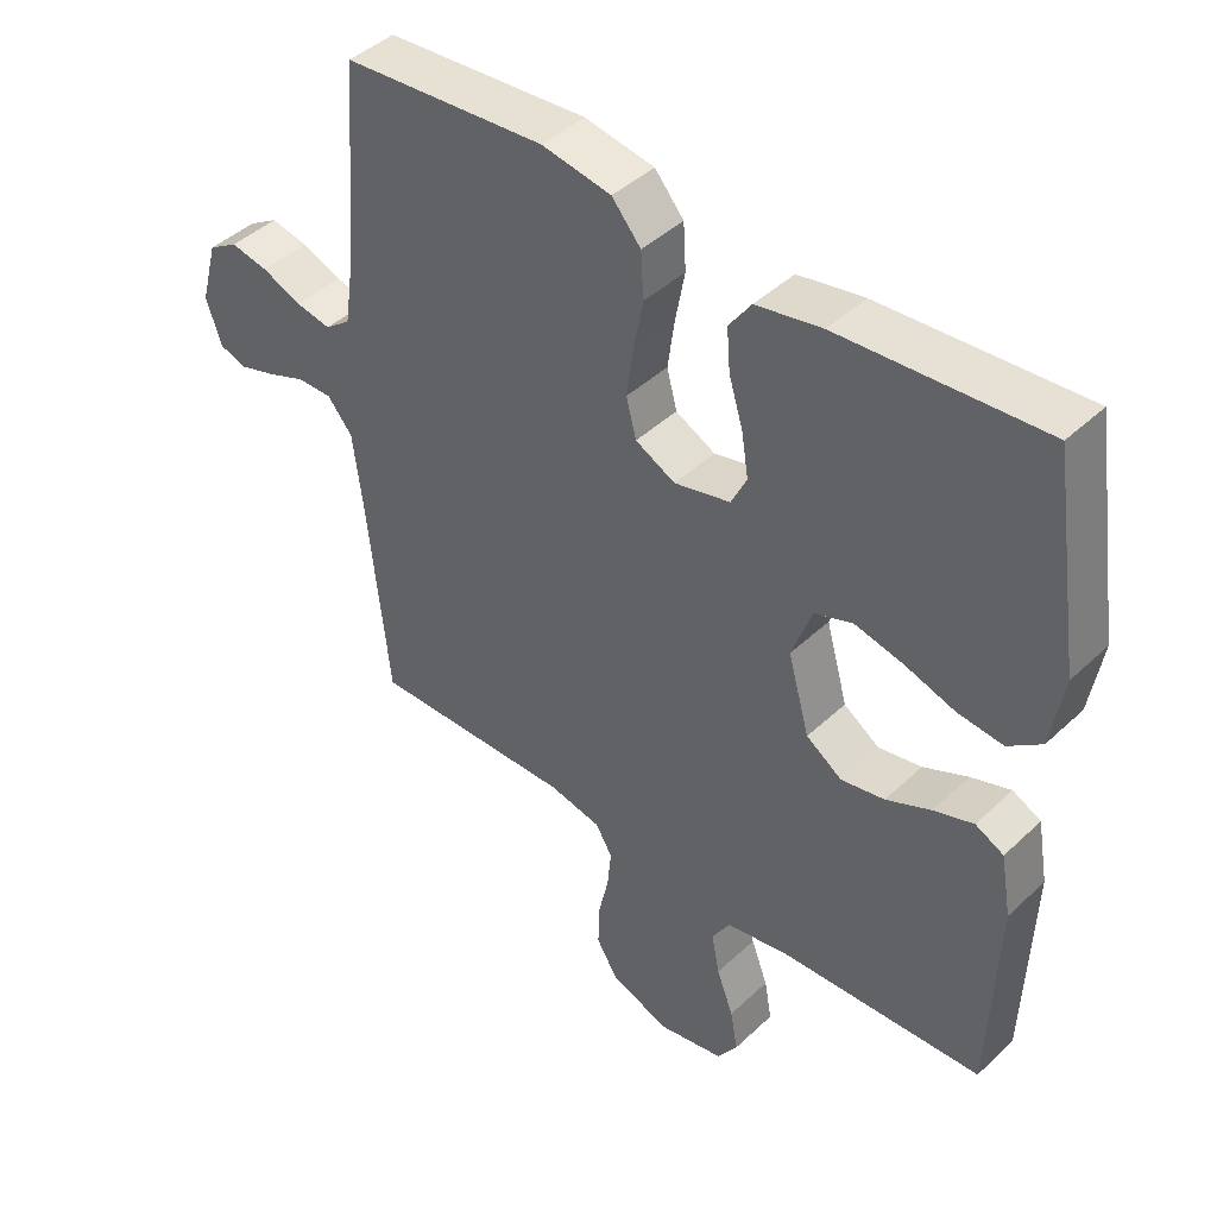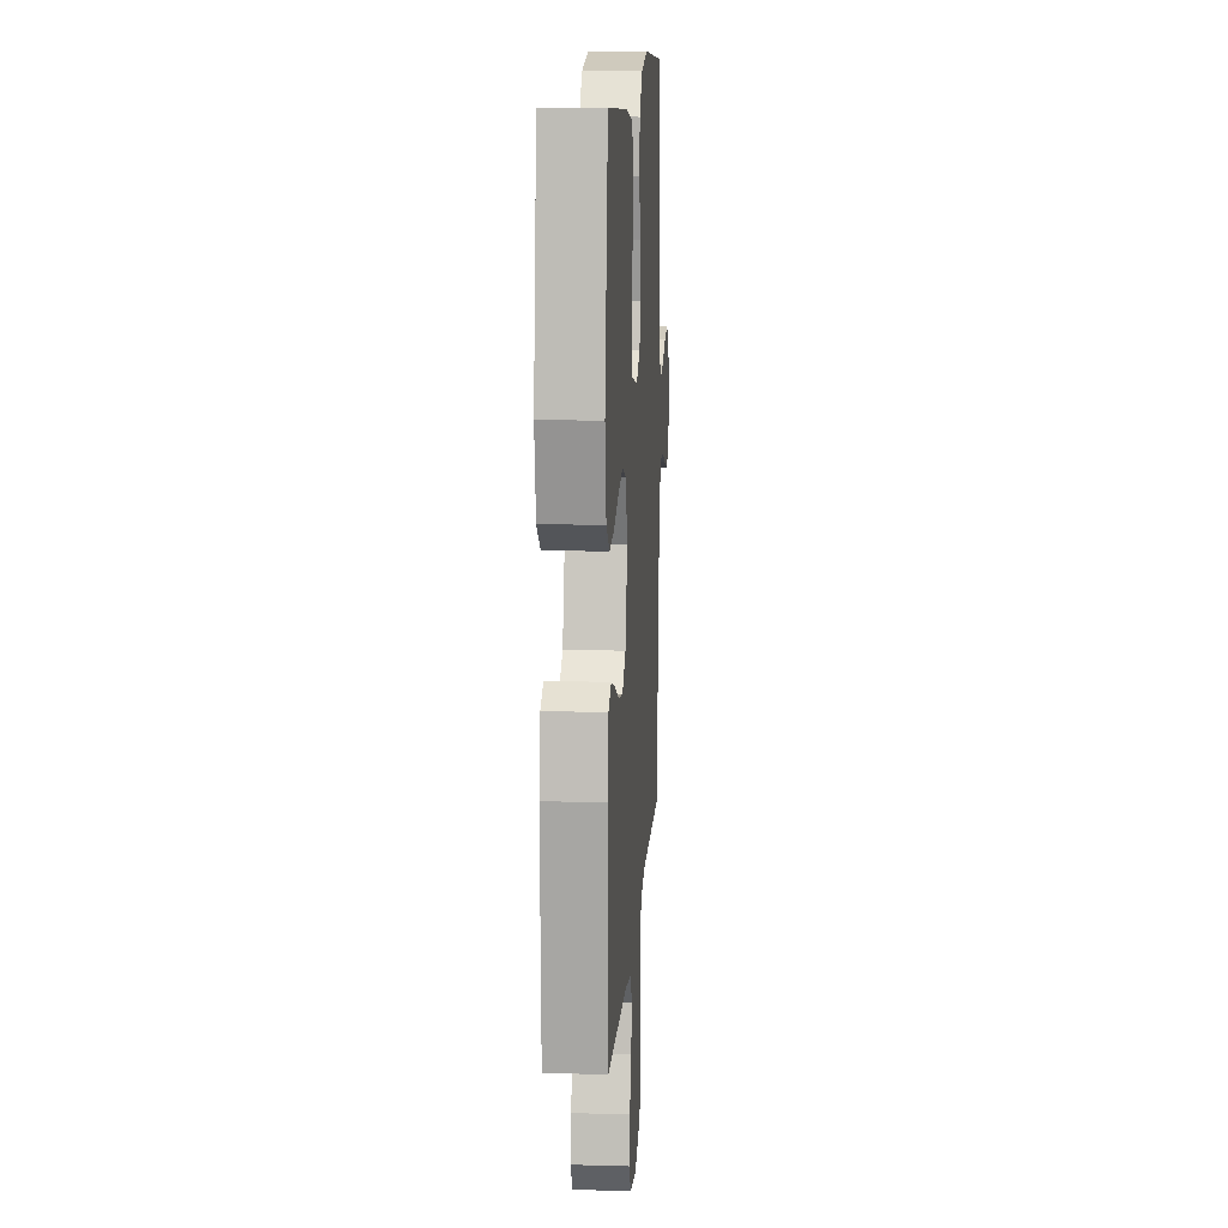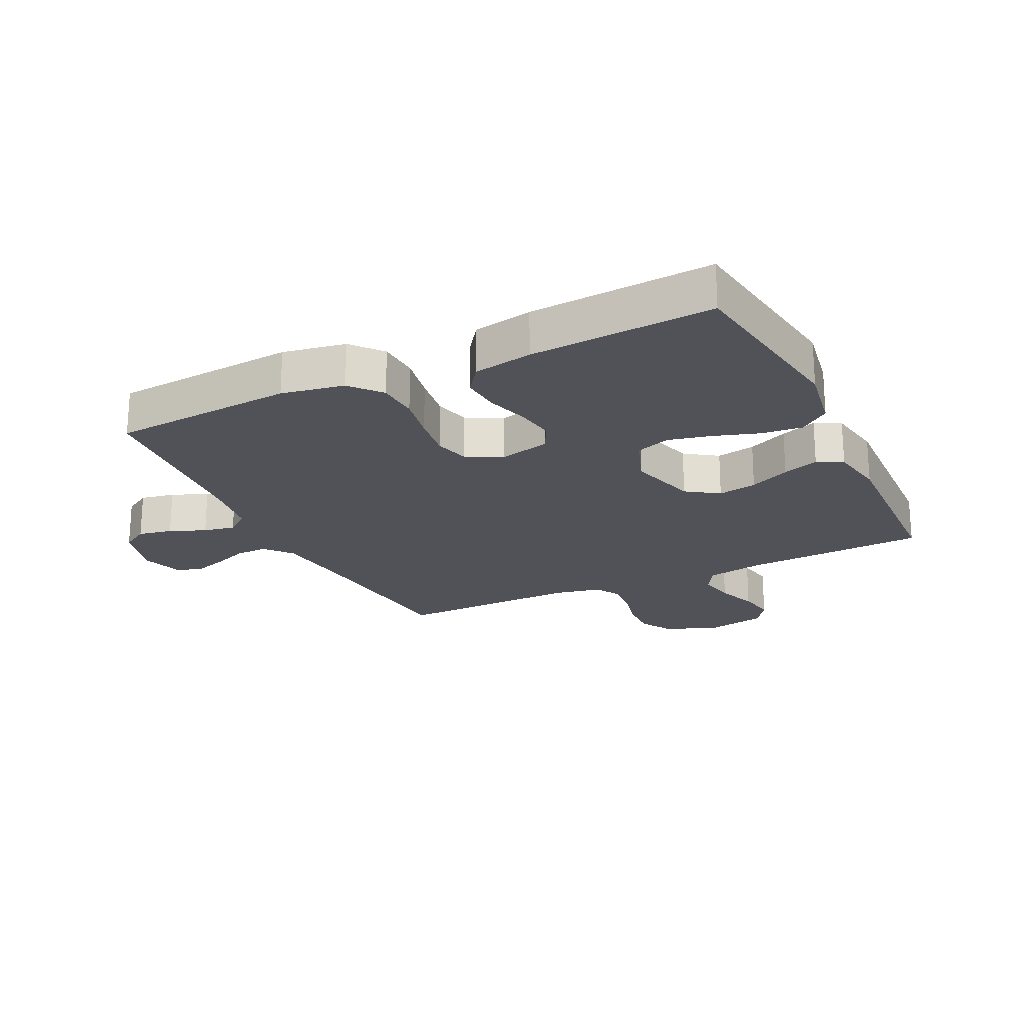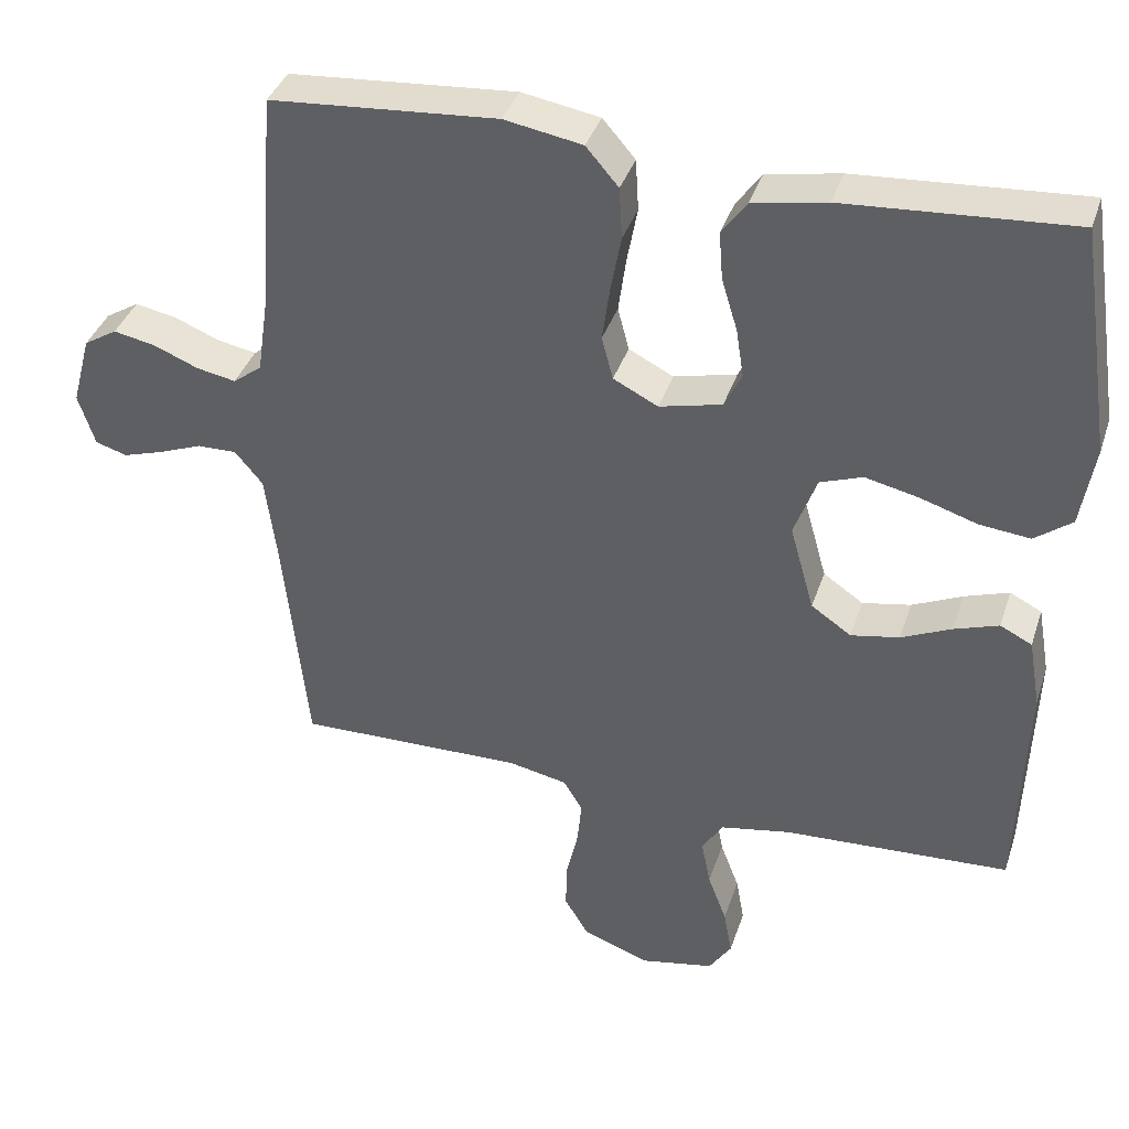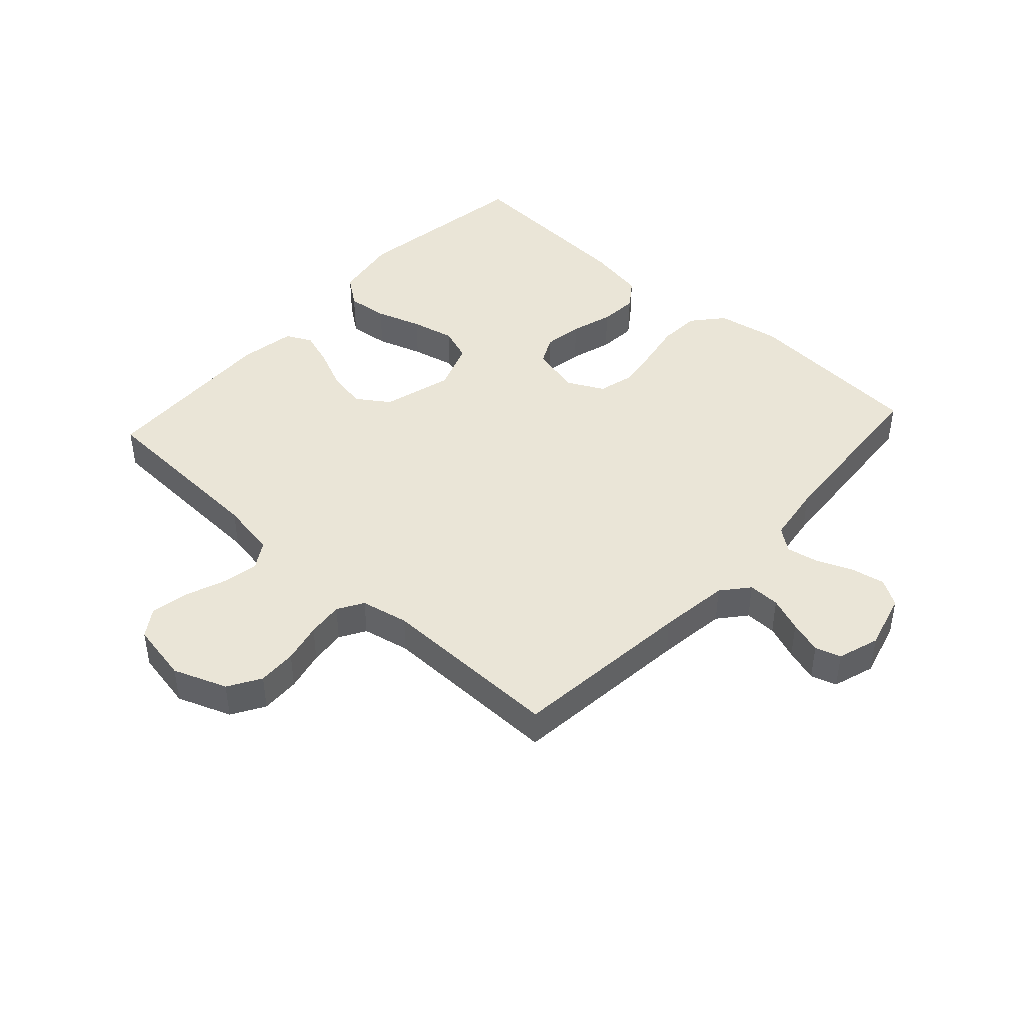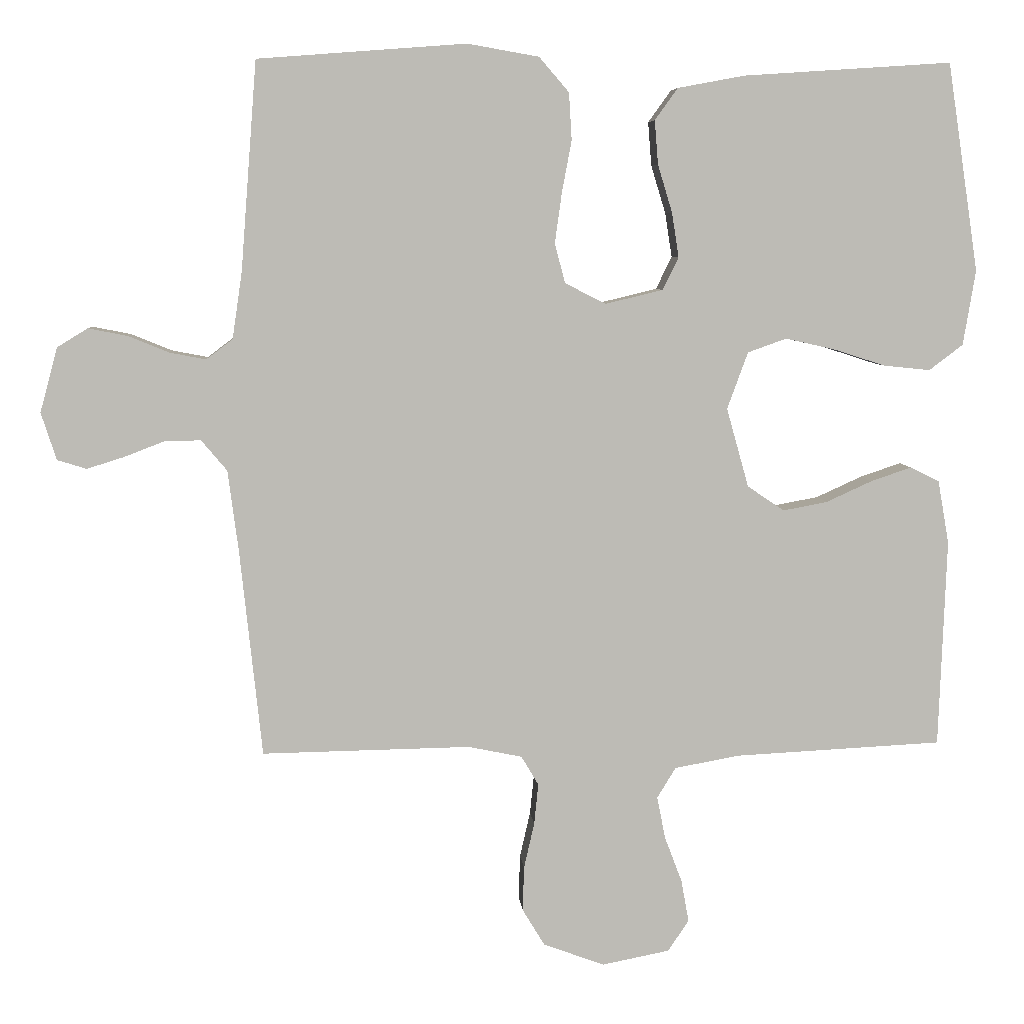
<metadata>
{"format":"obj","ext":"obj","renderer":"f3d","projection":"perspective","resolution":1024,"background":"white","views":[{"elev":43.4,"azim":42.2,"up":"+Z"},{"elev":13.1,"azim":93.7,"up":"+Z"},{"elev":-21.6,"azim":25.7,"up":"+Y"},{"elev":37.8,"azim":17.4,"up":"+Z"},{"elev":44.0,"azim":-137.7,"up":"+Y"},{"elev":6.3,"azim":-4.7,"up":"+Z"}]}
</metadata>
<code>
v 0.5 0.07 -0.5
v 0.2 0.07 -0.515
v 0.107 0.07 -0.532
v 0.08 0.07 -0.576
v 0.092 0.07 -0.637
v 0.117 0.07 -0.703
v 0.128 0.07 -0.764
v 0.098 0.07 -0.809
v 0 0.07 -0.828
v -0.088 0.07 -0.795
v -0.12 0.07 -0.742
v -0.118 0.07 -0.678
v -0.103 0.07 -0.612
v -0.097 0.07 -0.553
v -0.122 0.07 -0.511
v -0.2 0.07 -0.495
v -0.5 0.07 -0.5
v -0.532 0.07 -0.2
v -0.547 0.07 -0.085
v -0.584 0.07 -0.041
v -0.636 0.07 -0.042
v -0.693 0.07 -0.064
v -0.747 0.07 -0.081
v -0.789 0.07 -0.068
v -0.811 0.07 0
v -0.786 0.07 0.093
v -0.742 0.07 0.12
v -0.686 0.07 0.109
v -0.627 0.07 0.085
v -0.575 0.07 0.075
v -0.537 0.07 0.104
v -0.523 0.07 0.2
v -0.5 0.07 0.5
v -0.2 0.07 0.523
v -0.097 0.07 0.505
v -0.054 0.07 0.455
v -0.05 0.07 0.387
v -0.064 0.07 0.312
v -0.074 0.07 0.24
v -0.059 0.07 0.183
v 0 0.07 0.153
v 0.083 0.07 0.173
v 0.106 0.07 0.22
v 0.096 0.07 0.284
v 0.075 0.07 0.353
v 0.07 0.07 0.416
v 0.103 0.07 0.462
v 0.2 0.07 0.48
v 0.5 0.07 0.5
v 0.545 0.07 0.2
v 0.527 0.07 0.092
v 0.478 0.07 0.055
v 0.411 0.07 0.062
v 0.336 0.07 0.086
v 0.265 0.07 0.102
v 0.209 0.07 0.082
v 0.179 0.07 0
v 0.211 0.07 -0.114
v 0.264 0.07 -0.15
v 0.328 0.07 -0.138
v 0.394 0.07 -0.108
v 0.453 0.07 -0.088
v 0.495 0.07 -0.109
v 0.511 0.07 -0.2
v 0.5 0 -0.5
v 0.2 0 -0.515
v 0.107 0 -0.532
v 0.08 0 -0.576
v 0.092 0 -0.637
v 0.117 0 -0.703
v 0.128 0 -0.764
v 0.098 0 -0.809
v 0 0 -0.828
v -0.088 0 -0.795
v -0.12 0 -0.742
v -0.118 0 -0.678
v -0.103 0 -0.612
v -0.097 0 -0.553
v -0.122 0 -0.511
v -0.2 0 -0.495
v -0.5 0 -0.5
v -0.532 0 -0.2
v -0.547 0 -0.085
v -0.584 0 -0.041
v -0.636 0 -0.042
v -0.693 0 -0.064
v -0.747 0 -0.081
v -0.789 0 -0.068
v -0.811 0 0
v -0.786 0 0.093
v -0.742 0 0.12
v -0.686 0 0.109
v -0.627 0 0.085
v -0.575 0 0.075
v -0.537 0 0.104
v -0.523 0 0.2
v -0.5 0 0.5
v -0.2 0 0.523
v -0.097 0 0.505
v -0.054 0 0.455
v -0.05 0 0.387
v -0.064 0 0.312
v -0.074 0 0.24
v -0.059 0 0.183
v 0 0 0.153
v 0.083 0 0.173
v 0.106 0 0.22
v 0.096 0 0.284
v 0.075 0 0.353
v 0.07 0 0.416
v 0.103 0 0.462
v 0.2 0 0.48
v 0.5 0 0.5
v 0.545 0 0.2
v 0.527 0 0.092
v 0.478 0 0.055
v 0.411 0 0.062
v 0.336 0 0.086
v 0.265 0 0.102
v 0.209 0 0.082
v 0.179 0 0
v 0.211 0 -0.114
v 0.264 0 -0.15
v 0.328 0 -0.138
v 0.394 0 -0.108
v 0.453 0 -0.088
v 0.495 0 -0.109
v 0.511 0 -0.2
f 63 64 1 2
f 60 61 62 63
f 59 60 63 2
f 58 59 2 3
f 57 58 3 4
f 51 52 53 54
f 51 54 55
f 50 51 55
f 49 50 55
f 48 49 55 56
f 44 45 46 47
f 43 44 47 48
f 35 36 37 38
f 35 38 39
f 32 33 34 35
f 31 32 35 39
f 30 31 39 40
f 26 27 28 29
f 26 29 30
f 25 26 30
f 21 22 23 24
f 21 24 25 30
f 16 17 18
f 15 16 18 19
f 10 11 12 13
f 10 13 14
f 9 10 14
f 8 9 14
f 5 6 7 8
f 4 5 8 14
f 57 4 14 15
f 43 48 56 57
f 42 43 57 15
f 21 30 40 41
f 20 21 41 42
f 15 19 20 42
f 66 65 128 127
f 127 126 125 124
f 66 127 124 123
f 67 66 123 122
f 68 67 122 121
f 118 117 116 115
f 119 118 115
f 119 115 114
f 119 114 113
f 120 119 113 112
f 111 110 109 108
f 112 111 108 107
f 102 101 100 99
f 103 102 99
f 99 98 97 96
f 103 99 96 95
f 104 103 95 94
f 93 92 91 90
f 94 93 90
f 94 90 89
f 88 87 86 85
f 94 89 88 85
f 82 81 80
f 83 82 80 79
f 77 76 75 74
f 78 77 74
f 78 74 73
f 78 73 72
f 72 71 70 69
f 78 72 69 68
f 79 78 68 121
f 121 120 112 107
f 79 121 107 106
f 105 104 94 85
f 106 105 85 84
f 106 84 83 79
f 1 65 66 2
f 2 66 67 3
f 3 67 68 4
f 4 68 69 5
f 5 69 70 6
f 6 70 71 7
f 7 71 72 8
f 8 72 73 9
f 9 73 74 10
f 10 74 75 11
f 11 75 76 12
f 12 76 77 13
f 13 77 78 14
f 14 78 79 15
f 15 79 80 16
f 16 80 81 17
f 17 81 82 18
f 18 82 83 19
f 19 83 84 20
f 20 84 85 21
f 21 85 86 22
f 22 86 87 23
f 23 87 88 24
f 24 88 89 25
f 25 89 90 26
f 26 90 91 27
f 27 91 92 28
f 28 92 93 29
f 29 93 94 30
f 30 94 95 31
f 31 95 96 32
f 32 96 97 33
f 33 97 98 34
f 34 98 99 35
f 35 99 100 36
f 36 100 101 37
f 37 101 102 38
f 38 102 103 39
f 39 103 104 40
f 40 104 105 41
f 41 105 106 42
f 42 106 107 43
f 43 107 108 44
f 44 108 109 45
f 45 109 110 46
f 46 110 111 47
f 47 111 112 48
f 48 112 113 49
f 49 113 114 50
f 50 114 115 51
f 51 115 116 52
f 52 116 117 53
f 53 117 118 54
f 54 118 119 55
f 55 119 120 56
f 56 120 121 57
f 57 121 122 58
f 58 122 123 59
f 59 123 124 60
f 60 124 125 61
f 61 125 126 62
f 62 126 127 63
f 63 127 128 64
f 64 128 65 1

</code>
